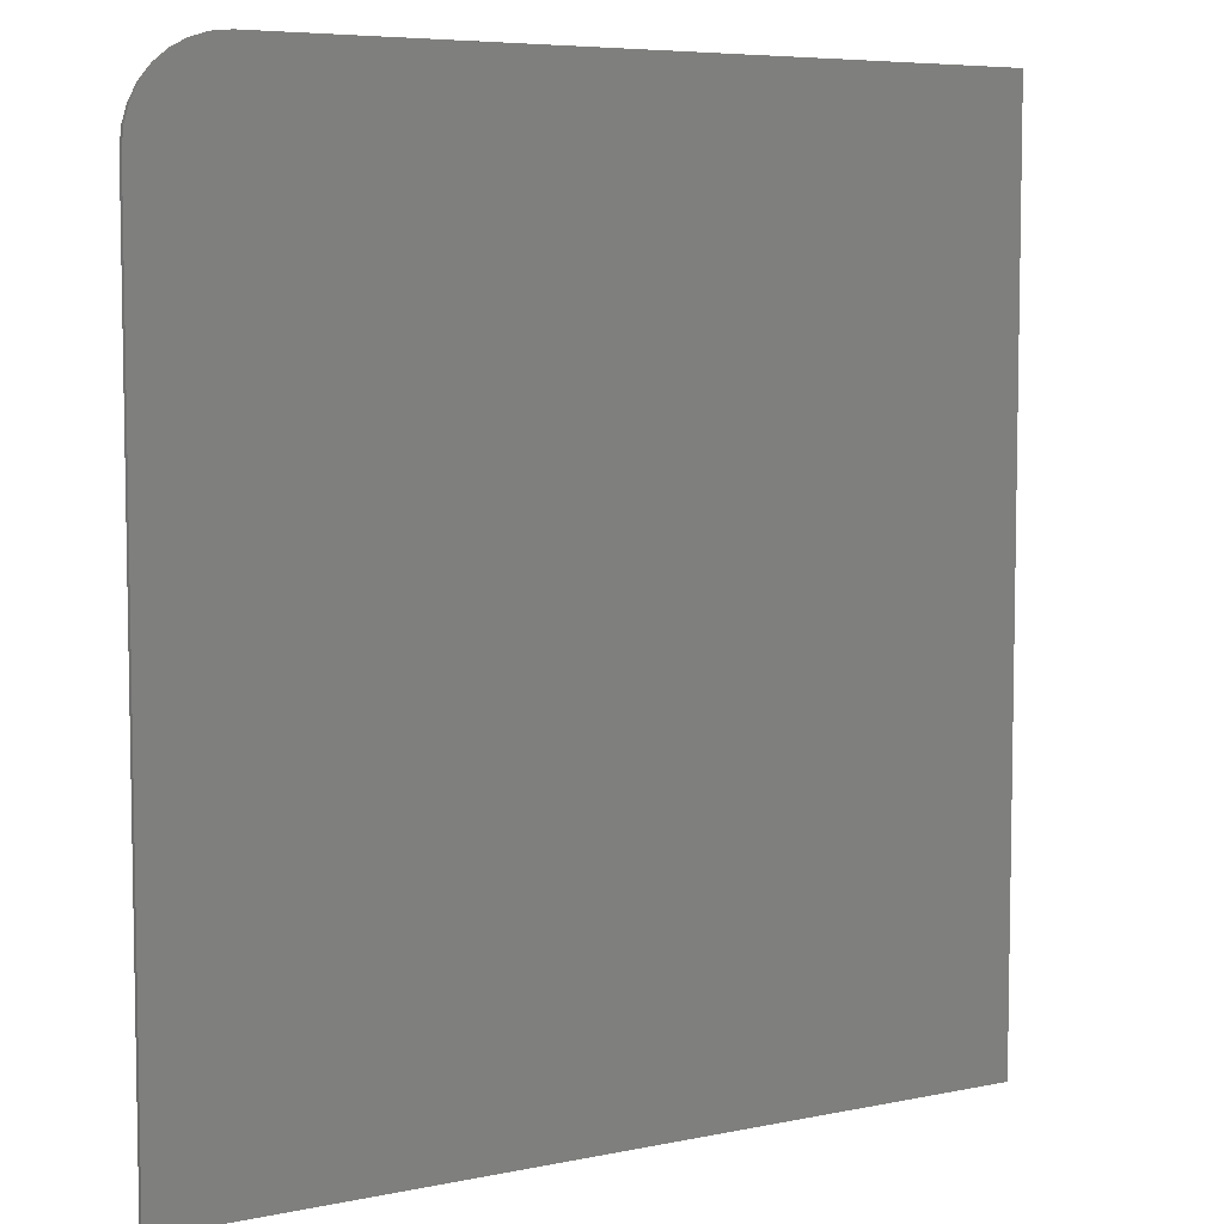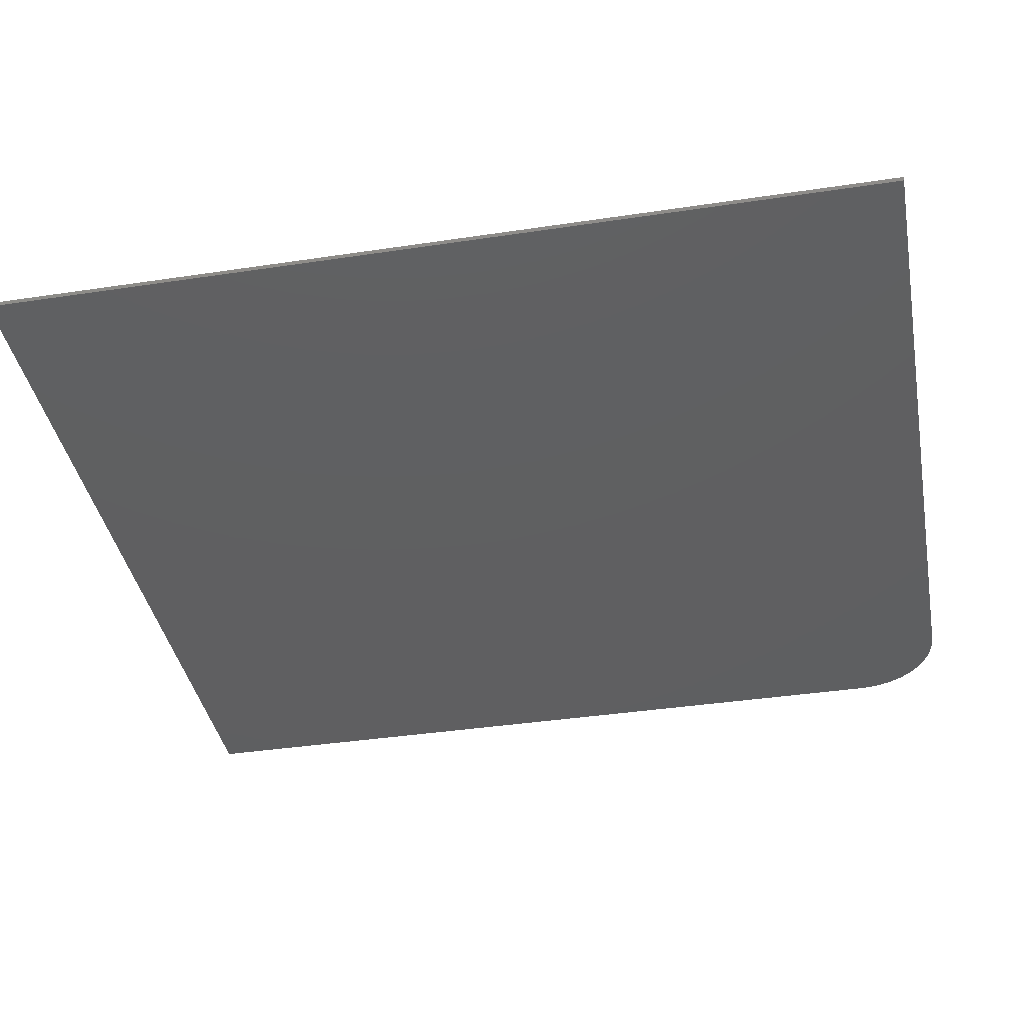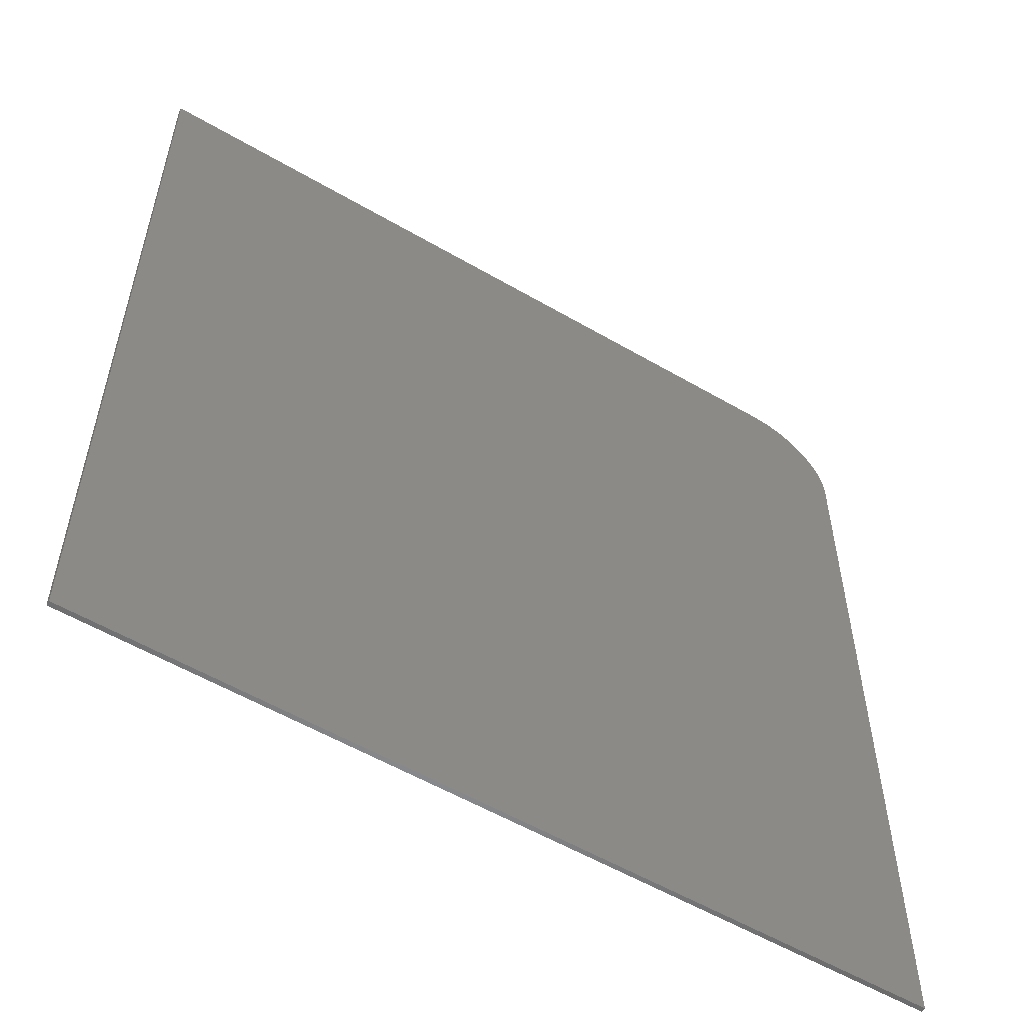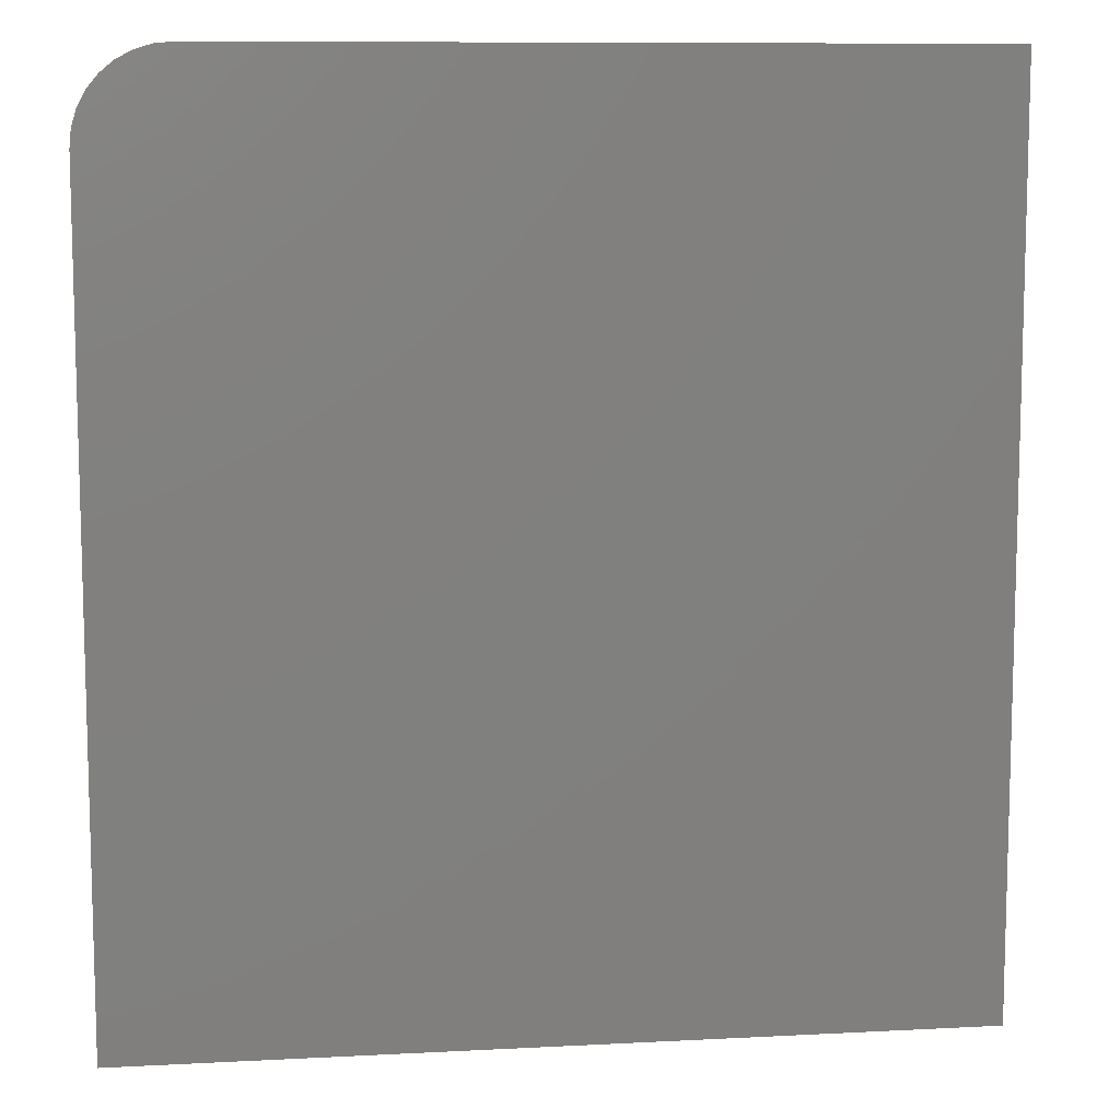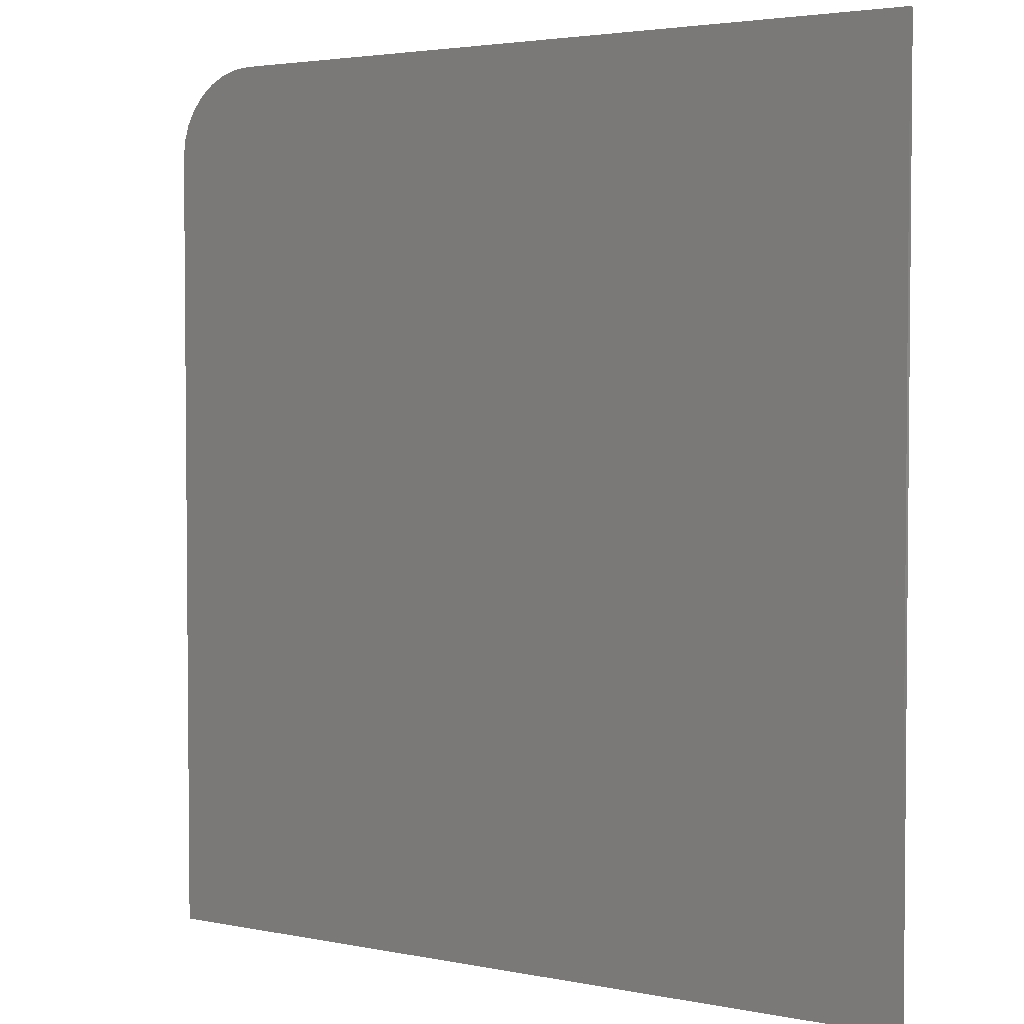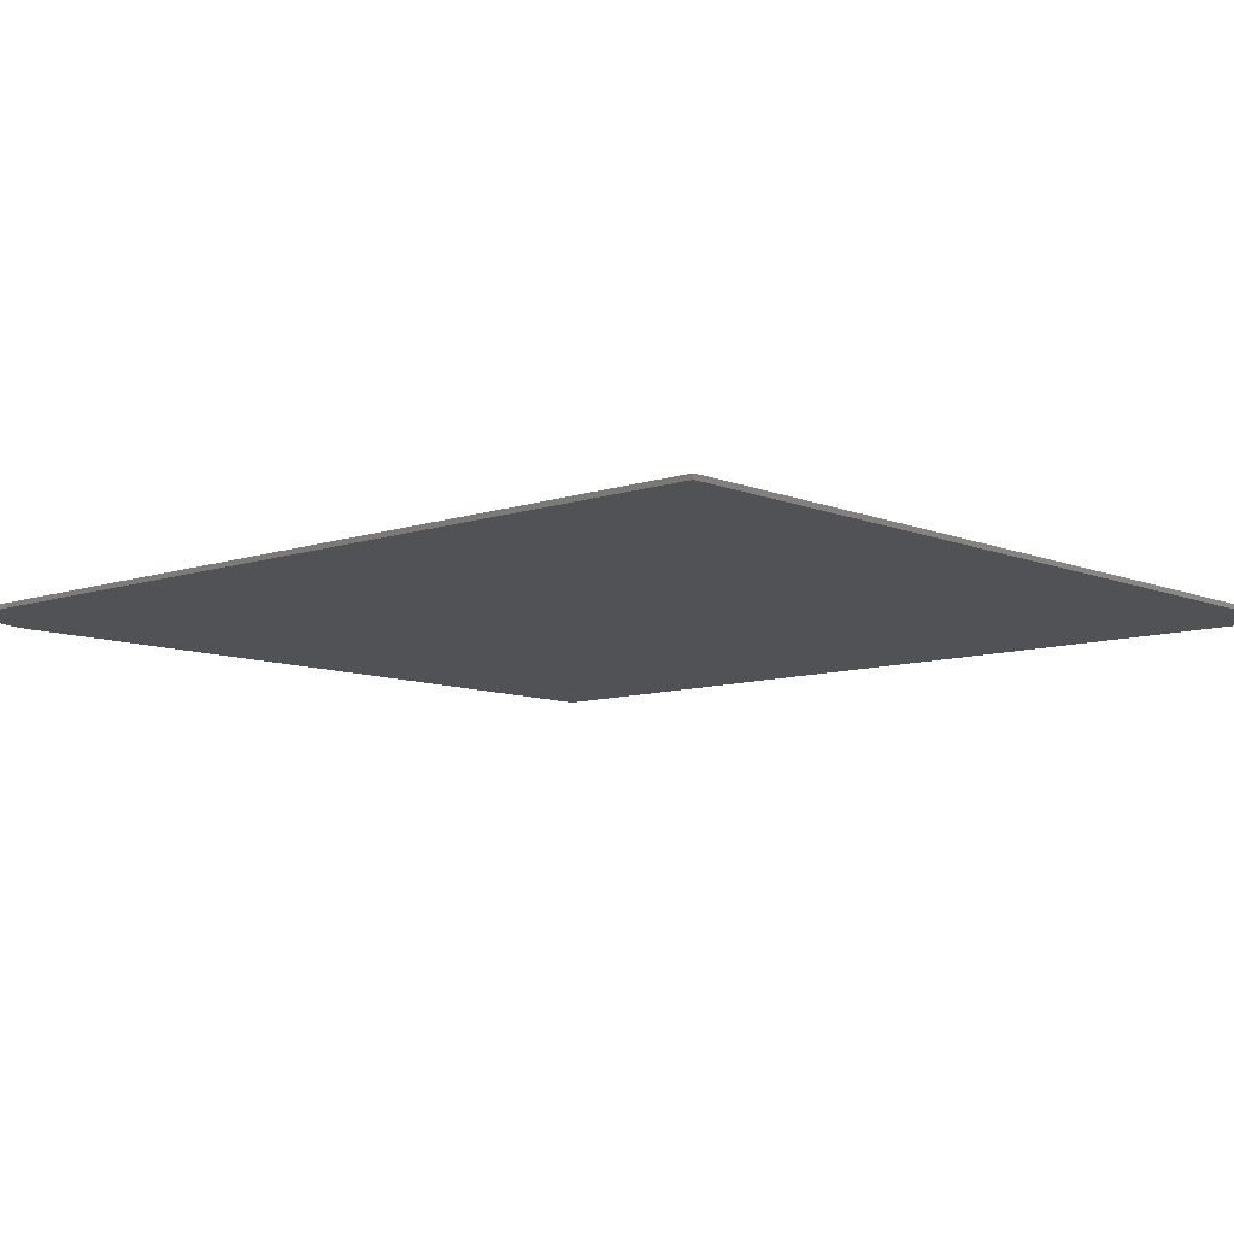
<metadata>
{"format":"stl","ext":"stl","renderer":"f3d","projection":"perspective","resolution":1024,"background":"white","views":[{"elev":6.4,"azim":148.4,"up":"+Z"},{"elev":-39.0,"azim":-79.3,"up":"+Y"},{"elev":-56.2,"azim":-31.4,"up":"+Z"},{"elev":9.7,"azim":172.3,"up":"+Z"},{"elev":3.2,"azim":-145.8,"up":"+Z"},{"elev":-9.1,"azim":132.3,"up":"+Y"}]}
</metadata>
<code>
# stl→obj: 24 verts, 44 faces
v -0.6953 -0.007812 0.75
v -0.6953 -0.007812 -0.75
v 0.6942 -0.007812 -0.75
v 0.6942 -0.007812 0.6016
v 0.6913 -0.007812 0.6305
v 0.6829 -0.007812 0.6584
v 0.6691 -0.007812 0.684
v 0.6507 -0.007812 0.7065
v 0.6282 -0.007812 0.725
v 0.6025 -0.007812 0.7387
v 0.5747 -0.007812 0.7471
v 0.5457 -0.007812 0.75
v -0.6953 1.665e-16 0.75
v 0.5457 3.043e-16 0.75
v 0.5747 3.072e-16 0.7471
v 0.6025 3.094e-16 0.7387
v 0.6282 3.107e-16 0.725
v 0.6507 3.111e-16 0.7065
v 0.6691 3.107e-16 0.684
v 0.6829 3.094e-16 0.6584
v 0.6913 3.072e-16 0.6305
v 0.6942 3.043e-16 0.6016
v 0.6942 1.543e-16 -0.75
v -0.6953 0 -0.75
f 1 2 3
f 1 3 4
f 1 4 5
f 1 5 6
f 1 6 7
f 1 7 8
f 1 8 9
f 1 9 10
f 1 10 11
f 1 11 12
f 13 14 15
f 13 15 16
f 13 16 17
f 13 17 18
f 13 18 19
f 13 19 20
f 13 20 21
f 13 21 22
f 13 22 23
f 13 23 24
f 12 14 1
f 1 14 13
f 3 23 4
f 4 23 22
f 14 12 15
f 15 12 11
f 15 11 16
f 16 11 10
f 16 10 17
f 17 10 9
f 17 9 18
f 18 9 8
f 18 8 19
f 19 8 7
f 19 7 20
f 20 7 6
f 20 6 21
f 21 6 5
f 21 5 22
f 22 5 4
f 1 13 2
f 2 13 24
f 2 24 3
f 3 24 23

</code>
